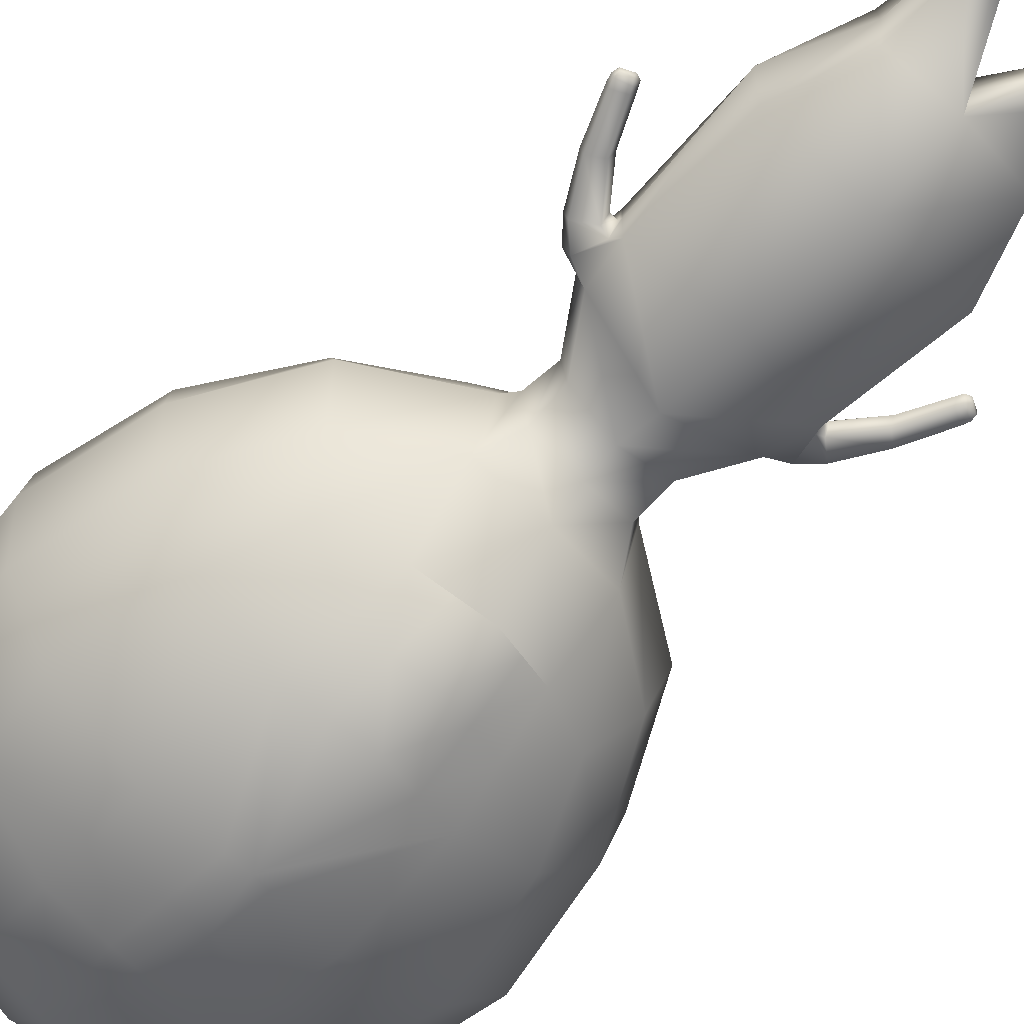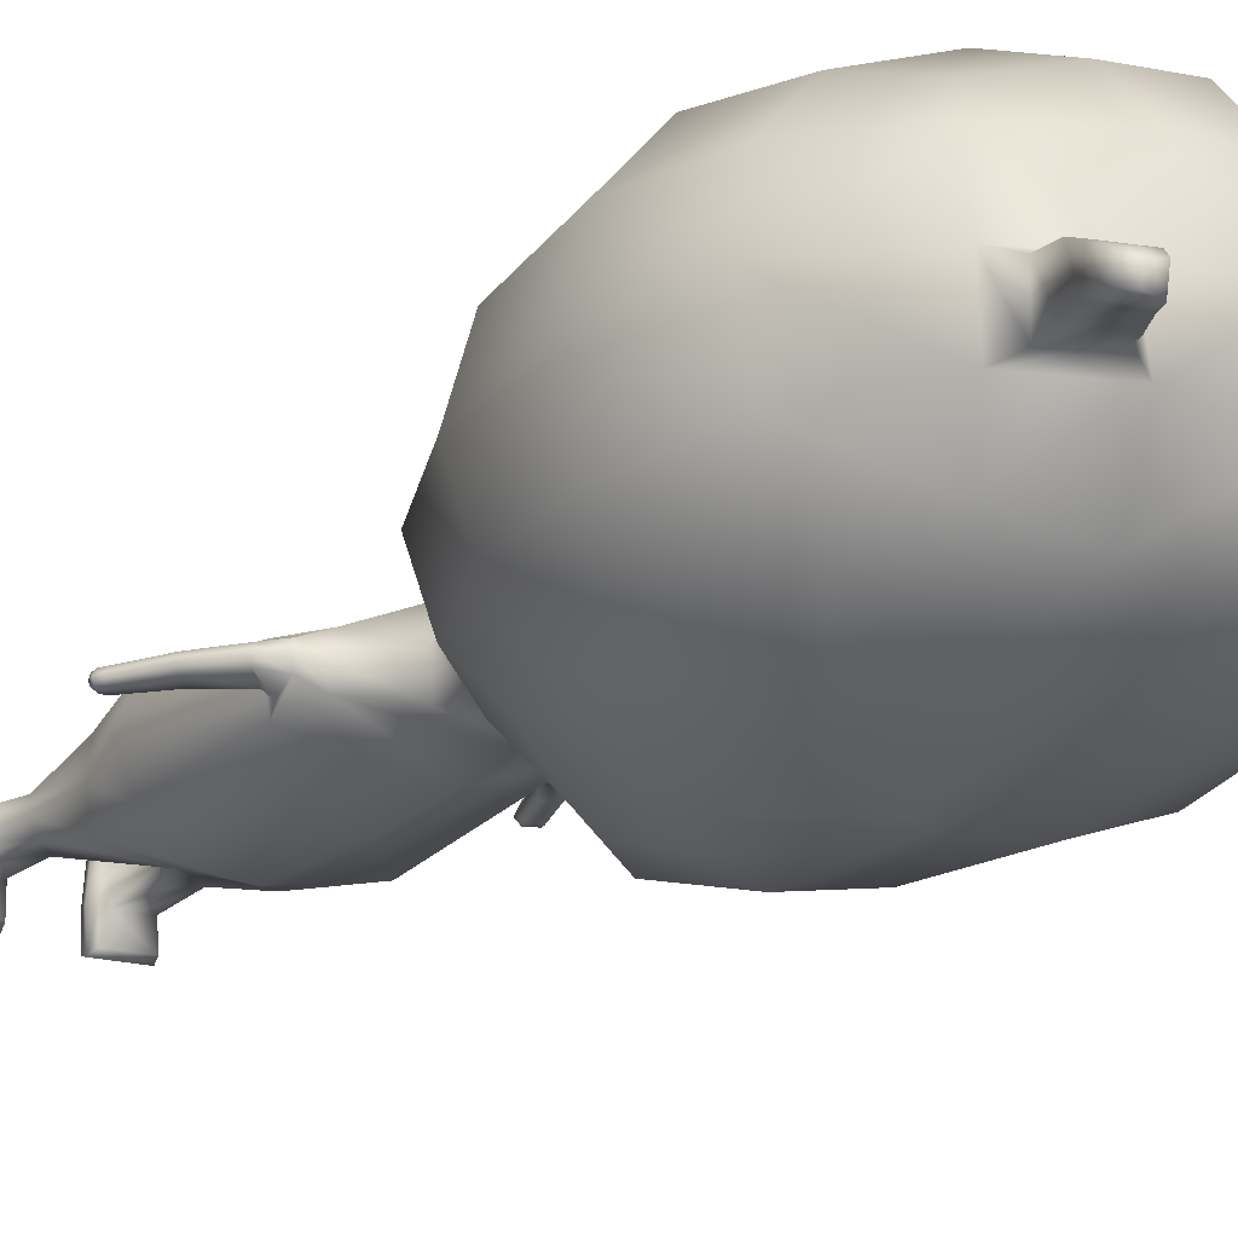
<metadata>
{"format":"obj","ext":"obj","renderer":"f3d","projection":"perspective","resolution":1024,"background":"white","views":[{"elev":-66.1,"azim":-44.7,"up":"+Z"},{"elev":-23.8,"azim":138.5,"up":"+Z"}]}
</metadata>
<code>
o Cube
v 0.366 1.014 -0.01775
v 0.2883 0.9935 0.2759
v 0.3486 0.9924 -0.2606
v 0.2495 -1.018 -0.007595
v 0.3284 0.1224 0.6918
v 0.2956 -0.2826 0.622
v 0.2989 0.5335 0.6458
v 0.9175 0.04175 -1e-06
v 0.8661 0.08337 0.2965
v 0.8233 -0.4067 -1e-06
v 0.8661 0.08337 -0.2965
v 0.8672 0.4773 -1e-06
v 0.8092 0.4739 0.2759
v 0.7725 -0.3532 0.2759
v 0.7725 -0.3532 -0.2759
v 0.8092 0.4739 -0.2759
v 0.3284 0.1216 -0.6927
v 0.2989 0.523 -0.6247
v 0.2956 -0.3162 -0.6773
v 0.2631 0.8198 -0.5045
v 0.2631 0.8207 0.5063
v 0.6096 0.7846 0.2554
v 0.6227 0.8351 -0.01775
v 0.5854 0.8089 -0.2426
v 0.6156 0.4555 0.5063
v 0.6713 0.1142 0.5438
v 0.586 -0.3003 0.4926
v 0.6156 0.455 -0.5054
v 0.6713 0.1142 -0.5438
v 0.586 -0.3127 -0.5097
v 0.2337 -0.7026 -0.5202
v 0.2337 -0.6533 0.4564
v 0.5555 -0.715 0.2364
v 0.6025 -0.7933 -1e-06
v 0.5555 -0.7298 -0.2554
v 0.506 0.6927 0.4305
v 0.506 0.6928 -0.4305
v 0.4608 -0.5734 0.3959
v 0.4608 -0.6004 -0.4305
v 0.4665 1.061 -0.06046
v 0.4584 1.044 -0.2429
v 0.5823 0.9261 -0.06046
v 0.5656 0.9065 -0.2293
v 0.6765 1.329 -0.2649
v 0.6703 1.31 -0.3405
v 0.7728 1.273 -0.2551
v 0.7595 1.254 -0.3253
v 0.6295 1.028 -0.2382
v 0.6935 1.143 -0.2763
v 0.7083 1.172 -0.1764
v 0.6453 1.067 -0.1068
v 0.6055 1.254 -0.1906
v 0.536 1.169 -0.138
v 0.5983 1.224 -0.299
v 0.5284 1.131 -0.2807
v 0.7409 1.325 -0.2913
v 0.7307 1.31 -0.3343
v 0.2576 -0.931 -0.2759
v 0.26 -0.9075 0.2456
v 0.2126 -1.063 -0.004359
v 0.1832 -1.055 -0.1736
v 0.1296 -1.035 0.1421
v 0.2051 -1.191 -0.01155
v 0.1866 -1.196 -0.1426
v 0.1243 -1.17 0.1311
v 0.3409 -1.382 -0.01106
v 0.3159 -1.385 -0.09152
v 0.3064 -1.382 0.06596
v 0.3606 -1.561 -0.01101
v 0.3506 -1.55 -0.1134
v 0.3533 -1.557 0.08364
v 0.4073 -2.054 -0.000881
v 0.3732 -2.025 -0.1658
v 0.3688 -2.033 0.1423
v 0.2692 -2.337 0.1261
v 0.275 -2.347 0.006275
v 0.2672 -2.324 -0.1358
v 0.1504 -2.84 -0.01043
v 0.1516 -2.844 -0.06302
v 0.2908 -2.839 -0.003761
v 0.1535 -2.841 0.06794
v 0.2896 -2.839 -0.04825
v 0.2909 -2.84 0.0667
v 0.1334 -2.868 -0.03846
v 0.135 -2.858 -0.1633
v 0.3092 -2.867 -0.03011
v 0.1373 -2.862 0.08251
v 0.3077 -2.852 -0.1449
v 0.3093 -2.861 0.08095
v 0.1223 -2.904 -0.0397
v 0.1241 -2.893 -0.1812
v 0.3214 -2.902 -0.03024
v 0.1267 -2.897 0.09731
v 0.3197 -2.886 -0.1602
v 0.3215 -2.895 0.09555
v 0.1337 -2.938 -0.0402
v 0.1353 -2.928 -0.1665
v 0.3115 -2.937 -0.03175
v 0.1377 -2.932 0.08212
v 0.31 -2.922 -0.1478
v 0.3116 -2.931 0.08055
v 0.1721 -2.955 -0.03943
v 0.173 -2.949 -0.1121
v 0.2744 -2.954 -0.03457
v 0.1743 -2.951 0.031
v 0.2736 -2.946 -0.1014
v 0.2745 -2.951 0.03009
v 0.258 -2.597 0.0538
v 0.2748 -2.574 -0.00527
v 0.2403 -2.577 -0.06013
v 0.1607 -2.643 -0.06508
v 0.1636 -2.629 0.05755
v 0.1372 -2.627 -0.01259
v 0.4122 -1.404 -0.01022
v 0.3937 -1.415 -0.05732
v 0.3926 -1.412 0.02709
v 0.365 -1.55 -0.01143
v 0.3653 -1.515 -0.07964
v 0.3656 -1.523 0.04997
v 0.4744 -1.47 -0.00914
v 0.4593 -1.472 -0.04338
v 0.4541 -1.476 0.02006
v 0.3929 -1.549 -0.009777
v 0.3979 -1.522 -0.05941
v 0.3944 -1.524 0.03453
v 0.6361 -1.779 -0.01292
v 0.6234 -1.775 -0.0342
v 0.621 -1.773 0.0124
v 0.5682 -1.82 -0.00918
v 0.5775 -1.799 -0.03554
v 0.5732 -1.802 0.01964
v 0.5626 -1.615 -0.008266
v 0.5493 -1.615 -0.03528
v 0.5026 -1.652 -0.04713
v 0.4943 -1.673 -0.008283
v 0.5033 -1.645 0.02969
v 0.5478 -1.616 0.01621
v 0.6013 -1.835 -0.02916
v 0.5997 -1.835 0.01157
v 0.5846 -1.821 0.01924
v 0.5886 -1.819 -0.0335
v 0.6375 -1.825 -0.008894
v 0.6348 -1.821 -0.02571
v 0.6351 -1.819 0.007242
v 0.598 -1.845 -0.008215
v 0.578 -1.838 -0.008328
v 0.633 -1.799 0.01179
v 0.6348 -1.802 -0.0328
v 0.6429 -1.804 -0.01007
v 0 1.089 -1e-06
v 0 1.051 0.2965
v -0.366 1.014 -0.01775
v 0 1.049 -0.293
v -0.2883 0.9935 0.2759
v -0.3486 0.9924 -0.2606
v -0.2495 -1.018 -0.007595
v 0 0.1126 0.726
v 0 -0.3117 0.6471
v -0.3284 0.1224 0.6918
v 0 0.5388 0.6927
v -0.2956 -0.2826 0.622
v -0.2989 0.5335 0.6458
v -0.9175 0.04175 -1e-06
v -0.8661 0.08337 0.2965
v -0.8233 -0.4067 -1e-06
v -0.8661 0.08337 -0.2965
v -0.8672 0.4773 -1e-06
v -0.8092 0.4739 0.2759
v -0.7725 -0.3532 0.2759
v -0.7725 -0.3532 -0.2759
v -0.8092 0.4739 -0.2759
v 0 0.07727 -0.7526
v 0 0.5192 -0.6534
v -0.3284 0.1216 -0.6927
v 0 -0.3721 -0.7447
v -0.2989 0.523 -0.6247
v -0.2956 -0.3162 -0.6773
v 0 0.863 -0.5209
v -0.2631 0.8198 -0.5045
v 0 0.8742 0.5438
v -0.2631 0.8207 0.5063
v -0.6096 0.7846 0.2554
v -0.6227 0.8351 -0.01775
v -0.5854 0.8089 -0.2426
v -0.6156 0.4555 0.5063
v -0.6713 0.1142 0.5438
v -0.586 -0.3003 0.4926
v -0.6156 0.455 -0.5054
v -0.6713 0.1142 -0.5438
v -0.586 -0.3127 -0.5097
v 0 -0.764 -0.6063
v -0.2337 -0.7026 -0.5202
v 0 -0.6766 0.4848
v -0.2337 -0.6533 0.4564
v -0.5555 -0.715 0.2364
v -0.6025 -0.7933 -1e-06
v -0.5555 -0.7298 -0.2554
v -0.506 0.6927 0.4305
v -0.506 0.6928 -0.4305
v -0.4608 -0.5734 0.3959
v -0.4608 -0.6004 -0.4305
v -0.4665 1.061 -0.06046
v -0.4584 1.044 -0.2429
v -0.5823 0.9261 -0.06046
v -0.5656 0.9065 -0.2293
v -0.6765 1.329 -0.2649
v -0.6703 1.31 -0.3405
v -0.7728 1.273 -0.2551
v -0.7595 1.254 -0.3253
v -0.6295 1.028 -0.2382
v -0.6935 1.143 -0.2763
v -0.7083 1.172 -0.1764
v -0.6453 1.067 -0.1068
v -0.6055 1.254 -0.1906
v -0.536 1.169 -0.138
v -0.5983 1.224 -0.299
v -0.5284 1.131 -0.2807
v -0.7409 1.325 -0.2913
v -0.7307 1.31 -0.3343
v 0 -0.9521 -0.3191
v 0 -0.9126 0.2472
v -0.2576 -0.931 -0.2759
v -0.26 -0.9075 0.2456
v 0 -1.062 -0.2321
v -0.2126 -1.063 -0.004359
v 0 -1.042 0.156
v -0.1832 -1.055 -0.1736
v -0.1296 -1.035 0.1421
v 0 -1.178 -0.1931
v -0.2051 -1.191 -0.01155
v 0 -1.185 0.1495
v -0.1866 -1.196 -0.1426
v -0.1243 -1.17 0.1311
v 0 -1.325 -0.2404
v -0.3409 -1.382 -0.01106
v 0 -1.319 0.1681
v -0.3159 -1.385 -0.09152
v -0.3064 -1.382 0.06596
v 0 -1.625 -0.2691
v -0.3606 -1.561 -0.01101
v 0 -1.614 0.1926
v -0.3506 -1.55 -0.1134
v -0.3533 -1.557 0.08364
v 0 -2.051 -0.2621
v -0.4073 -2.054 -0.000881
v 0 -2.04 0.182
v -0.3732 -2.025 -0.1658
v -0.3688 -2.033 0.1423
v 0 -2.359 -0.01203
v -0.2692 -2.337 0.1261
v 0 -2.341 -0.1412
v -0.275 -2.347 0.006275
v 0 -2.347 0.1248
v -0.2672 -2.324 -0.1358
v -0.1504 -2.84 -0.01043
v -0.1516 -2.844 -0.06302
v -0.2908 -2.839 -0.003761
v -0.1535 -2.841 0.06794
v -0.2896 -2.839 -0.04825
v -0.2909 -2.84 0.0667
v -0.1334 -2.868 -0.03846
v -0.135 -2.858 -0.1633
v -0.3092 -2.867 -0.03011
v -0.1373 -2.862 0.08251
v -0.3077 -2.852 -0.1449
v -0.3093 -2.861 0.08095
v -0.1223 -2.904 -0.0397
v -0.1241 -2.893 -0.1812
v -0.3214 -2.902 -0.03024
v -0.1267 -2.897 0.09731
v -0.3197 -2.886 -0.1602
v -0.3215 -2.895 0.09555
v -0.1337 -2.938 -0.0402
v -0.1353 -2.928 -0.1665
v -0.3115 -2.937 -0.03175
v -0.1377 -2.932 0.08212
v -0.31 -2.922 -0.1478
v -0.3116 -2.931 0.08055
v -0.1721 -2.955 -0.03943
v -0.173 -2.949 -0.1121
v -0.2744 -2.954 -0.03457
v -0.1743 -2.951 0.031
v -0.2736 -2.946 -0.1014
v -0.2745 -2.951 0.03009
v -0.258 -2.597 0.0538
v -0.2748 -2.574 -0.00527
v -0.2403 -2.577 -0.06013
v -0.1607 -2.643 -0.06508
v -0.1636 -2.629 0.05755
v -0.1372 -2.627 -0.01259
v -0.4122 -1.404 -0.01022
v -0.3937 -1.415 -0.05732
v -0.3926 -1.412 0.02709
v -0.365 -1.55 -0.01143
v -0.3653 -1.515 -0.07964
v -0.3656 -1.523 0.04997
v -0.4744 -1.47 -0.00914
v -0.4593 -1.472 -0.04338
v -0.4541 -1.476 0.02006
v -0.3929 -1.549 -0.009777
v -0.3979 -1.522 -0.05941
v -0.3944 -1.524 0.03453
v -0.6361 -1.779 -0.01292
v -0.6234 -1.775 -0.0342
v -0.621 -1.773 0.0124
v -0.5682 -1.82 -0.00918
v -0.5775 -1.799 -0.03554
v -0.5732 -1.802 0.01964
v -0.5626 -1.615 -0.008266
v -0.5493 -1.615 -0.03528
v -0.5026 -1.652 -0.04713
v -0.4943 -1.673 -0.008283
v -0.5033 -1.645 0.02969
v -0.5478 -1.616 0.01621
v -0.6013 -1.835 -0.02916
v -0.5997 -1.835 0.01157
v -0.5846 -1.821 0.01924
v -0.5886 -1.819 -0.0335
v -0.6375 -1.825 -0.008894
v -0.6348 -1.821 -0.02571
v -0.6351 -1.819 0.007242
v -0.598 -1.845 -0.008215
v -0.578 -1.838 -0.008328
v -0.633 -1.799 0.01179
v -0.6348 -1.802 -0.0328
v -0.6429 -1.804 -0.01007
v 0 0.2982 -0.703
v 0.06298 0.08576 -0.7412
v 0.3136 0.3223 -0.6587
v 0.05732 0.5199 -0.6479
v -0.08582 0.08885 -0.737
v -0.3136 0.3223 -0.6587
v -0.07811 0.5202 -0.6459
v 0.06015 0.3028 -0.6945
v -0.08197 0.3045 -0.6914
v 0 -0.568 -0.6755
v 0.1478 -0.3441 -0.711
v 0.2647 -0.5094 -0.5987
v 0.1168 -0.7333 -0.5633
v -0.1478 -0.3441 -0.711
v -0.2647 -0.5094 -0.5987
v -0.1168 -0.7333 -0.5633
v 0.1323 -0.5387 -0.6371
v -0.1323 -0.5387 -0.6371
f 150 1 2
f 150 2 151
f 1 23 22
f 1 22 2
f 151 2 21
f 151 21 180
f 2 22 36
f 2 36 21
f 3 1 150
f 3 150 153
f 153 178 20
f 153 20 3
f 23 42 43
f 23 43 24
f 3 20 37
f 3 37 24
f 157 5 6
f 157 6 158
f 5 26 27
f 5 27 6
f 158 6 32
f 158 32 193
f 6 27 38
f 6 38 32
f 157 160 7
f 157 7 5
f 160 180 21
f 160 21 7
f 5 7 25
f 5 25 26
f 7 21 36
f 7 36 25
f 8 9 13
f 8 13 12
f 9 26 25
f 9 25 13
f 12 13 22
f 12 22 23
f 13 25 36
f 13 36 22
f 8 10 14
f 8 14 9
f 10 34 33
f 10 33 14
f 9 14 27
f 9 27 26
f 14 33 38
f 14 38 27
f 8 11 15
f 8 15 10
f 11 29 30
f 11 30 15
f 10 15 35
f 10 35 34
f 15 30 39
f 15 39 35
f 8 12 16
f 8 16 11
f 12 23 24
f 12 24 16
f 11 16 28
f 11 28 29
f 16 24 37
f 16 37 28
f 334 329 18
f 334 18 330
f 17 29 28
f 17 28 329
f 28 18 329
f 173 330 178
f 330 18 178
f 18 20 178
f 18 28 37
f 18 37 20
f 172 175 337
f 172 337 19
f 19 17 328
f 172 19 328
f 343 339 31
f 343 31 338
f 17 19 30
f 17 30 29
f 338 31 39
f 338 39 30
f 19 338 30
f 50 46 47
f 50 47 49
f 24 43 41
f 24 41 3
f 1 40 42
f 1 42 23
f 40 1 3
f 40 3 41
f 44 45 57
f 44 57 56
f 52 44 46
f 52 46 50
f 54 45 44
f 54 44 52
f 42 51 48
f 42 48 43
f 51 50 49
f 51 49 48
f 40 53 51
f 40 51 42
f 53 52 50
f 53 50 51
f 41 55 53
f 41 53 40
f 55 54 52
f 55 52 53
f 43 48 55
f 43 55 41
f 48 49 54
f 48 54 55
f 57 47 46
f 57 46 56
f 49 47 45
f 49 45 54
f 45 47 57
f 56 46 44
f 59 62 226
f 59 226 221
f 62 65 231
f 62 231 226
f 224 229 64
f 224 64 61
f 220 224 61
f 220 61 58
f 65 68 236
f 65 236 231
f 229 234 67
f 229 67 64
f 61 64 63
f 61 63 60
f 60 63 65
f 60 65 62
f 68 71 241
f 68 241 236
f 234 239 70
f 234 70 67
f 64 67 66
f 64 66 63
f 63 66 68
f 63 68 65
f 71 74 246
f 71 246 241
f 239 244 73
f 239 73 70
f 68 116 119
f 68 119 71
f 66 114 116
f 66 116 68
f 70 73 72
f 70 72 69
f 69 72 74
f 69 74 71
f 111 79 82
f 111 82 110
f 109 80 83
f 109 83 108
f 79 85 88
f 79 88 82
f 80 86 89
f 80 89 83
f 108 83 81
f 108 81 112
f 113 78 79
f 113 79 111
f 110 82 80
f 110 80 109
f 112 81 78
f 112 78 113
f 85 91 94
f 85 94 88
f 86 92 95
f 86 95 89
f 83 89 87
f 83 87 81
f 78 84 85
f 78 85 79
f 82 88 86
f 82 86 80
f 81 87 84
f 81 84 78
f 91 97 100
f 91 100 94
f 92 98 101
f 92 101 95
f 89 95 93
f 89 93 87
f 84 90 91
f 84 91 85
f 88 94 92
f 88 92 86
f 87 93 90
f 87 90 84
f 98 104 107
f 98 107 101
f 99 105 102
f 99 102 96
f 95 101 99
f 95 99 93
f 90 96 97
f 90 97 91
f 94 100 98
f 94 98 92
f 93 99 96
f 93 96 90
f 102 104 106
f 102 106 103
f 102 105 107
f 102 107 104
f 97 103 106
f 97 106 100
f 101 107 105
f 101 105 99
f 96 102 103
f 96 103 97
f 100 106 104
f 100 104 98
f 251 111 110
f 251 110 77
f 77 110 109
f 77 109 76
f 117 123 124
f 117 124 118
f 115 121 120
f 115 120 114
f 67 115 114
f 67 114 66
f 71 119 117
f 71 117 69
f 69 117 118
f 69 118 70
f 70 118 115
f 70 115 67
f 135 129 130
f 135 130 134
f 133 127 126
f 133 126 132
f 116 122 125
f 116 125 119
f 118 124 121
f 118 121 115
f 114 120 122
f 114 122 116
f 119 125 123
f 119 123 117
f 127 148 149
f 127 149 126
f 131 140 146
f 131 146 129
f 137 128 131
f 137 131 136
f 134 130 127
f 134 127 133
f 132 126 128
f 132 128 137
f 136 131 129
f 136 129 135
f 123 135 134
f 123 134 124
f 121 133 132
f 121 132 120
f 122 137 136
f 122 136 125
f 124 134 133
f 124 133 121
f 120 132 137
f 120 137 122
f 125 136 135
f 125 135 123
f 142 145 139
f 142 139 144
f 146 145 138
f 146 138 141
f 147 144 139
f 147 139 140
f 129 146 141
f 129 141 130
f 149 142 144
f 149 144 147
f 140 139 145
f 140 145 146
f 126 149 147
f 126 147 128
f 141 138 143
f 141 143 148
f 130 141 148
f 130 148 127
f 128 147 140
f 128 140 131
f 143 138 145
f 143 145 142
f 148 143 142
f 148 142 149
f 4 34 35
f 4 35 58
f 220 58 31
f 220 31 191
f 31 339 191
f 58 35 39
f 58 39 31
f 221 193 32
f 221 32 59
f 4 59 33
f 4 33 34
f 59 32 38
f 59 38 33
f 58 61 60
f 58 60 4
f 4 60 62
f 4 62 59
f 244 251 77
f 244 77 73
f 72 76 75
f 72 75 74
f 74 75 253
f 74 253 246
f 73 77 76
f 73 76 72
f 76 109 108
f 76 108 75
f 75 108 112
f 75 112 253
f 249 113 111
f 249 111 251
f 253 112 113
f 253 113 249
f 150 151 154
f 150 154 152
f 152 154 182
f 152 182 183
f 151 180 181
f 151 181 154
f 154 181 198
f 154 198 182
f 150 152 155
f 150 155 153
f 153 155 179
f 153 179 178
f 183 184 205
f 183 205 204
f 155 184 199
f 155 199 179
f 157 158 161
f 157 161 159
f 159 161 187
f 159 187 186
f 158 193 194
f 158 194 161
f 161 194 200
f 161 200 187
f 157 159 162
f 157 162 160
f 160 162 181
f 160 181 180
f 159 186 185
f 159 185 162
f 162 185 198
f 162 198 181
f 163 167 168
f 163 168 164
f 164 168 185
f 164 185 186
f 167 183 182
f 167 182 168
f 168 182 198
f 168 198 185
f 163 164 169
f 163 169 165
f 165 169 195
f 165 195 196
f 164 186 187
f 164 187 169
f 169 187 200
f 169 200 195
f 163 165 170
f 163 170 166
f 166 170 190
f 166 190 189
f 165 196 197
f 165 197 170
f 170 197 201
f 170 201 190
f 163 166 171
f 163 171 167
f 167 171 184
f 167 184 183
f 166 189 188
f 166 188 171
f 171 188 199
f 171 199 184
f 335 333 176
f 335 176 332
f 174 188 189
f 174 332 188
f 332 176 188
f 173 178 333
f 178 176 333
f 178 179 176
f 176 179 199
f 176 199 188
f 172 340 175
f 172 177 340
f 172 331 177
f 331 174 177
f 344 341 192
f 344 192 342
f 174 189 190
f 174 190 177
f 201 192 341
f 190 201 341
f 177 190 341
f 212 211 209
f 212 209 208
f 184 155 203
f 184 203 205
f 152 183 204
f 152 204 202
f 155 152 202
f 155 202 203
f 206 218 219
f 206 219 207
f 214 212 208
f 214 208 206
f 216 214 206
f 216 206 207
f 204 205 210
f 204 210 213
f 213 210 211
f 213 211 212
f 202 204 213
f 202 213 215
f 215 213 212
f 215 212 214
f 203 202 215
f 203 215 217
f 217 215 214
f 217 214 216
f 205 203 217
f 205 217 210
f 210 217 216
f 210 216 211
f 219 218 208
f 219 208 209
f 211 216 207
f 211 207 209
f 207 219 209
f 218 206 208
f 223 221 226
f 223 226 228
f 228 226 231
f 228 231 233
f 224 227 232
f 224 232 229
f 220 222 227
f 220 227 224
f 233 231 236
f 233 236 238
f 229 232 237
f 229 237 234
f 227 225 230
f 227 230 232
f 225 228 233
f 225 233 230
f 238 236 241
f 238 241 243
f 234 237 242
f 234 242 239
f 232 230 235
f 232 235 237
f 230 233 238
f 230 238 235
f 243 241 246
f 243 246 248
f 239 242 247
f 239 247 244
f 238 243 296
f 238 296 293
f 235 238 293
f 235 293 291
f 242 240 245
f 242 245 247
f 240 243 248
f 240 248 245
f 288 287 259
f 288 259 256
f 286 285 260
f 286 260 257
f 256 259 265
f 256 265 262
f 257 260 266
f 257 266 263
f 285 289 258
f 285 258 260
f 290 288 256
f 290 256 255
f 287 286 257
f 287 257 259
f 289 290 255
f 289 255 258
f 262 265 271
f 262 271 268
f 263 266 272
f 263 272 269
f 260 258 264
f 260 264 266
f 255 256 262
f 255 262 261
f 259 257 263
f 259 263 265
f 258 255 261
f 258 261 264
f 268 271 277
f 268 277 274
f 269 272 278
f 269 278 275
f 266 264 270
f 266 270 272
f 261 262 268
f 261 268 267
f 265 263 269
f 265 269 271
f 264 261 267
f 264 267 270
f 275 278 284
f 275 284 281
f 276 273 279
f 276 279 282
f 272 270 276
f 272 276 278
f 267 268 274
f 267 274 273
f 271 269 275
f 271 275 277
f 270 267 273
f 270 273 276
f 279 280 283
f 279 283 281
f 279 281 284
f 279 284 282
f 274 277 283
f 274 283 280
f 278 276 282
f 278 282 284
f 273 274 280
f 273 280 279
f 277 275 281
f 277 281 283
f 251 254 287
f 251 287 288
f 254 252 286
f 254 286 287
f 294 295 301
f 294 301 300
f 292 291 297
f 292 297 298
f 237 235 291
f 237 291 292
f 243 240 294
f 243 294 296
f 240 242 295
f 240 295 294
f 242 237 292
f 242 292 295
f 312 311 307
f 312 307 306
f 310 309 303
f 310 303 304
f 293 296 302
f 293 302 299
f 295 292 298
f 295 298 301
f 291 293 299
f 291 299 297
f 296 294 300
f 296 300 302
f 304 303 326
f 304 326 325
f 308 306 323
f 308 323 317
f 314 313 308
f 314 308 305
f 311 310 304
f 311 304 307
f 309 314 305
f 309 305 303
f 313 312 306
f 313 306 308
f 300 301 311
f 300 311 312
f 298 297 309
f 298 309 310
f 299 302 313
f 299 313 314
f 301 298 310
f 301 310 311
f 297 299 314
f 297 314 309
f 302 300 312
f 302 312 313
f 319 321 316
f 319 316 322
f 323 318 315
f 323 315 322
f 324 317 316
f 324 316 321
f 306 307 318
f 306 318 323
f 326 324 321
f 326 321 319
f 317 323 322
f 317 322 316
f 303 305 324
f 303 324 326
f 318 325 320
f 318 320 315
f 307 304 325
f 307 325 318
f 305 308 317
f 305 317 324
f 320 319 322
f 320 322 315
f 325 326 319
f 325 319 320
f 156 222 197
f 156 197 196
f 220 192 222
f 220 191 192
f 191 342 192
f 222 192 201
f 222 201 197
f 221 223 194
f 221 194 193
f 156 196 195
f 156 195 223
f 223 195 200
f 223 200 194
f 222 156 225
f 222 225 227
f 156 223 228
f 156 228 225
f 244 247 254
f 244 254 251
f 245 248 250
f 245 250 252
f 248 246 253
f 248 253 250
f 247 245 252
f 247 252 254
f 252 250 285
f 252 285 286
f 250 253 289
f 250 289 285
f 249 251 288
f 249 288 290
f 253 249 290
f 253 290 289
f 327 334 330
f 327 330 173
f 172 328 334
f 172 334 327
f 328 17 329
f 328 329 334
f 331 335 332
f 331 332 174
f 172 327 335
f 172 335 331
f 327 173 333
f 327 333 335
f 337 343 338
f 337 338 19
f 175 336 343
f 175 343 337
f 336 191 339
f 336 339 343
f 336 344 342
f 336 342 191
f 175 340 344
f 175 344 336
f 340 177 341
f 340 341 344

</code>
